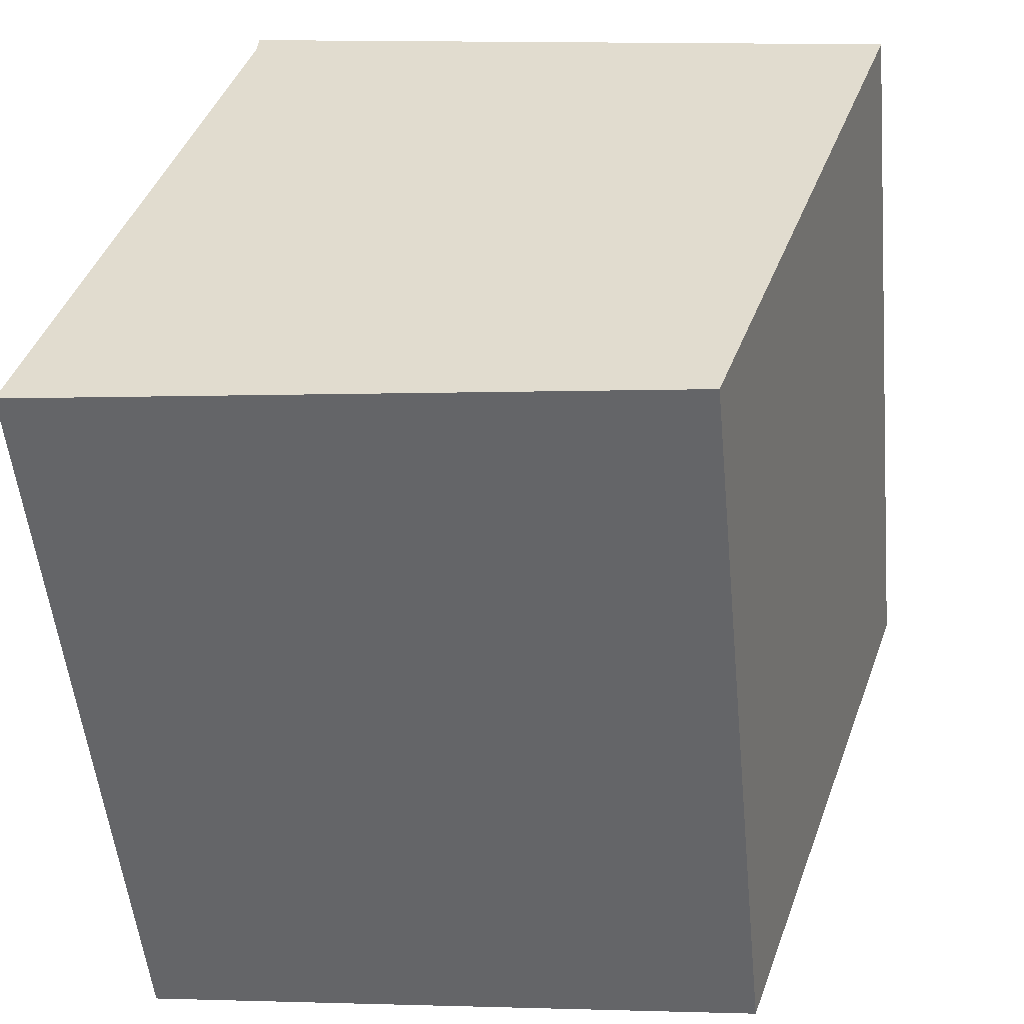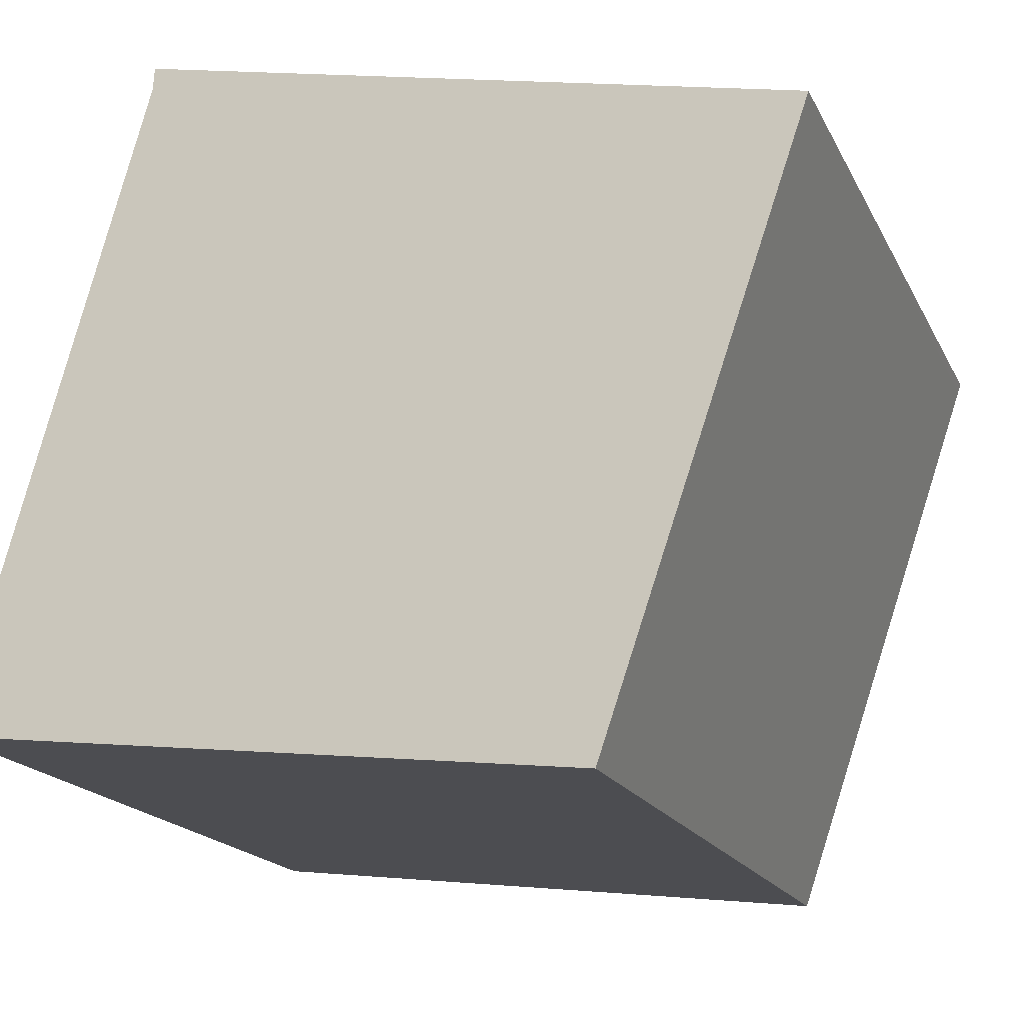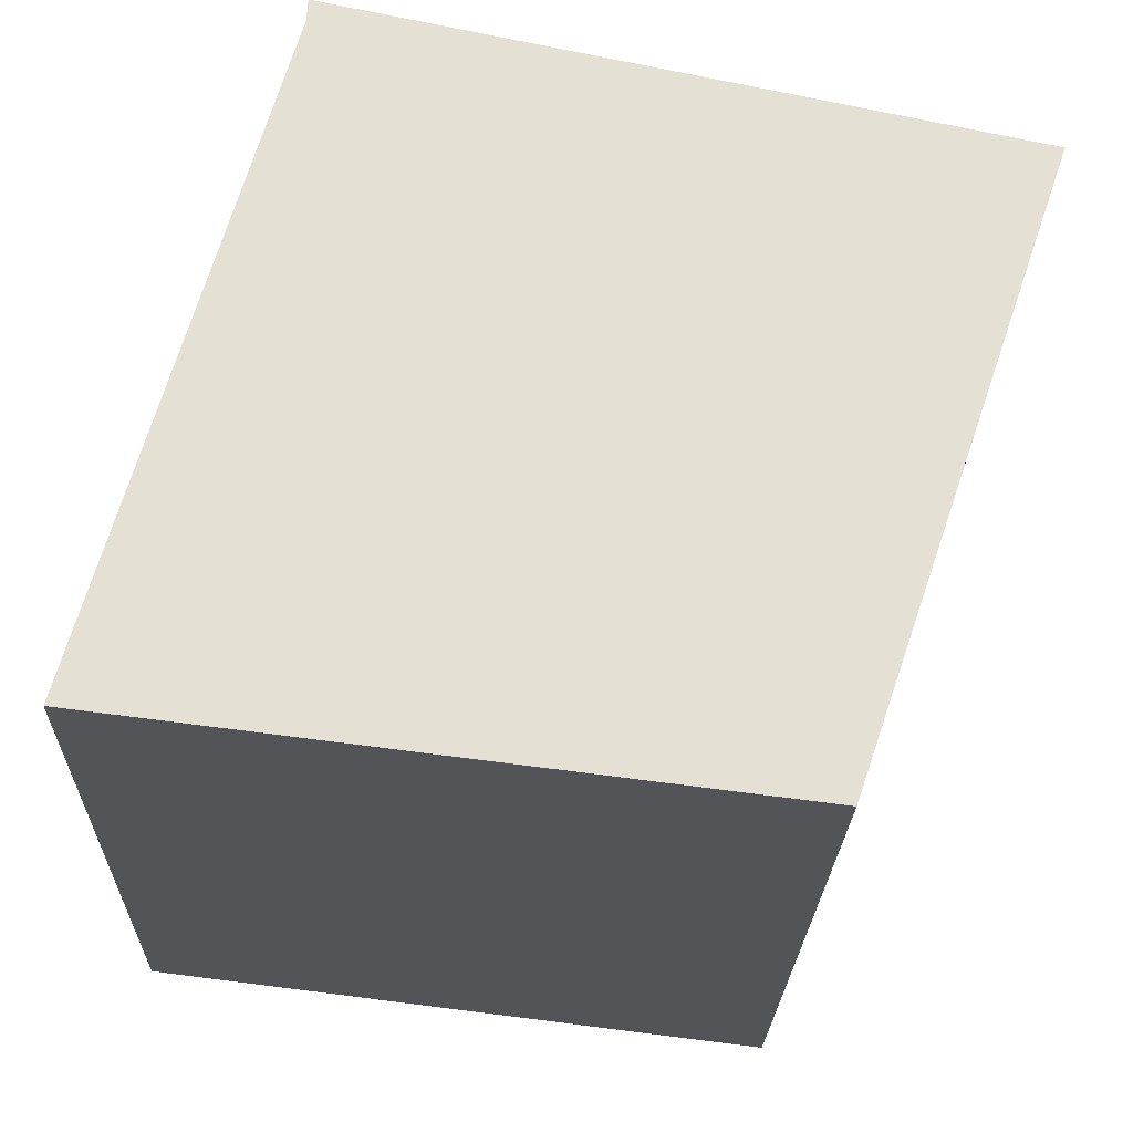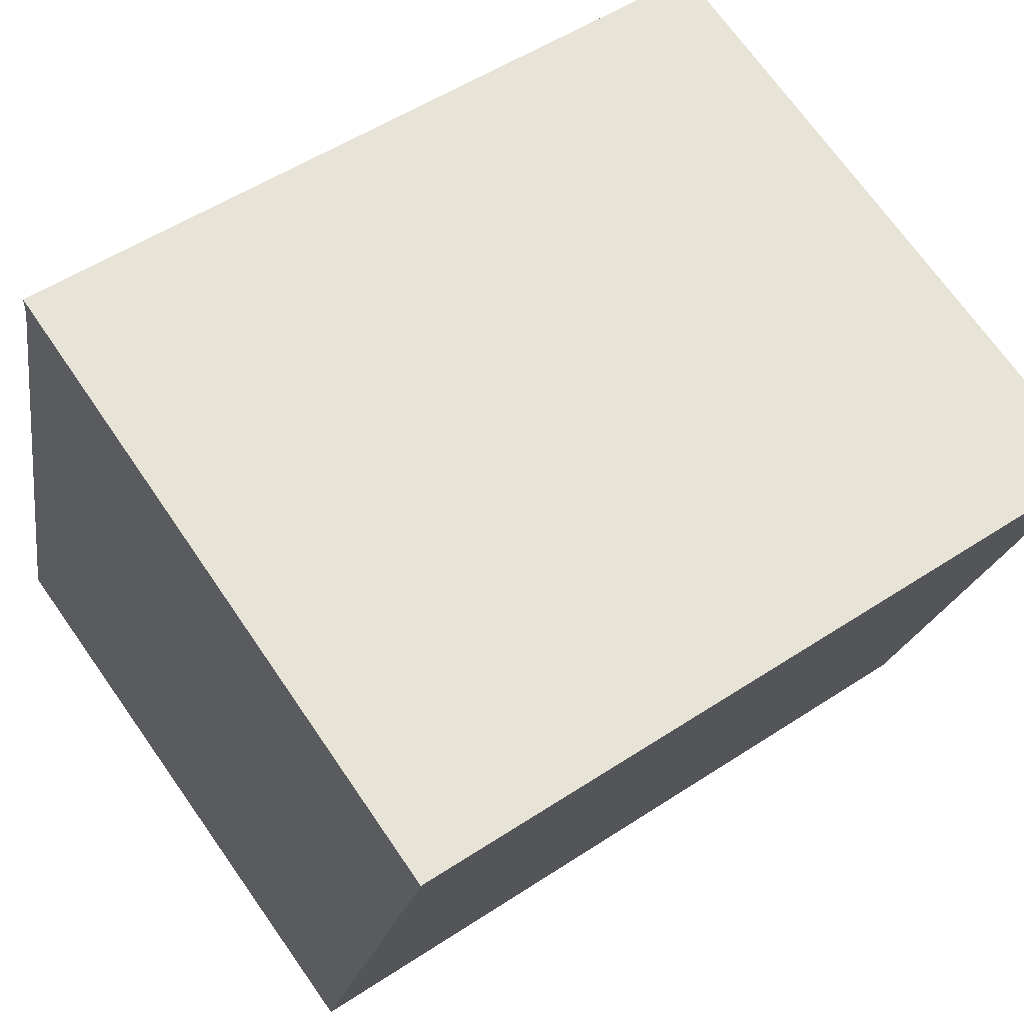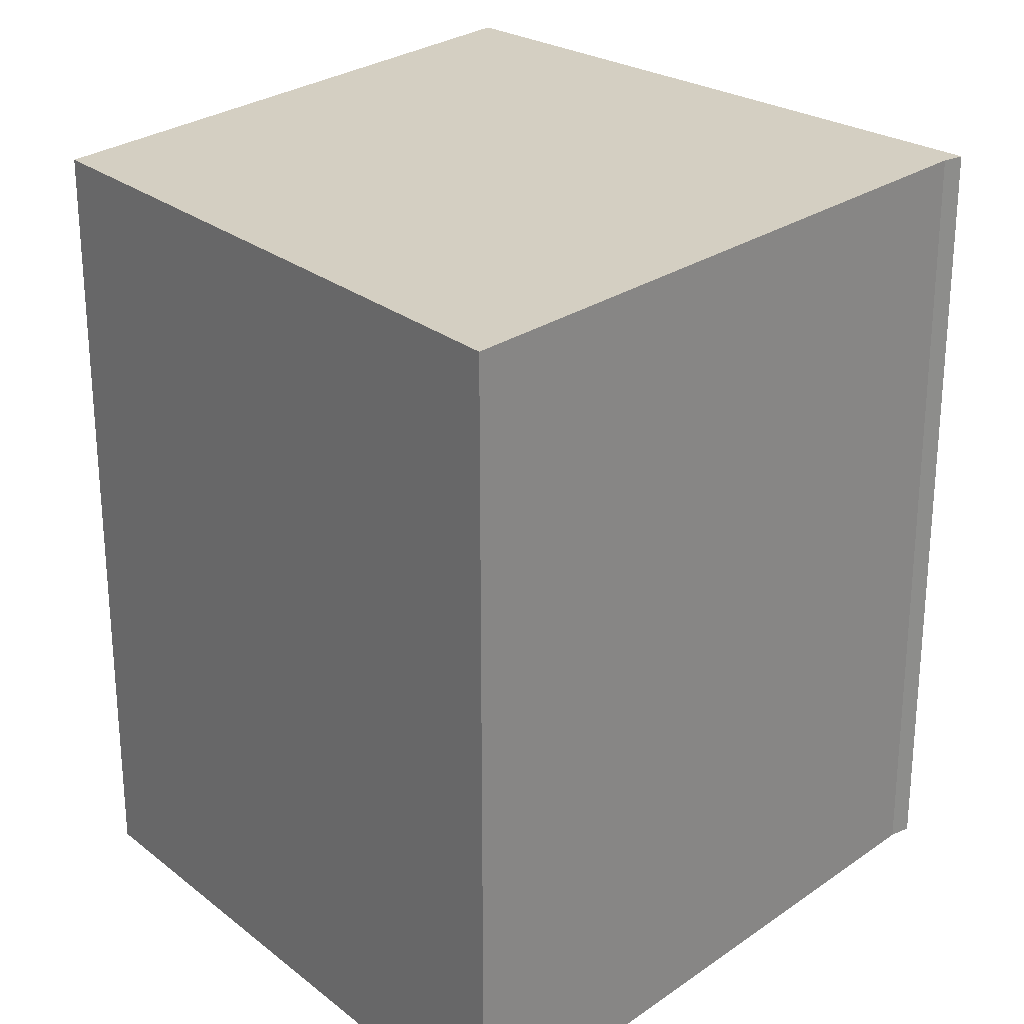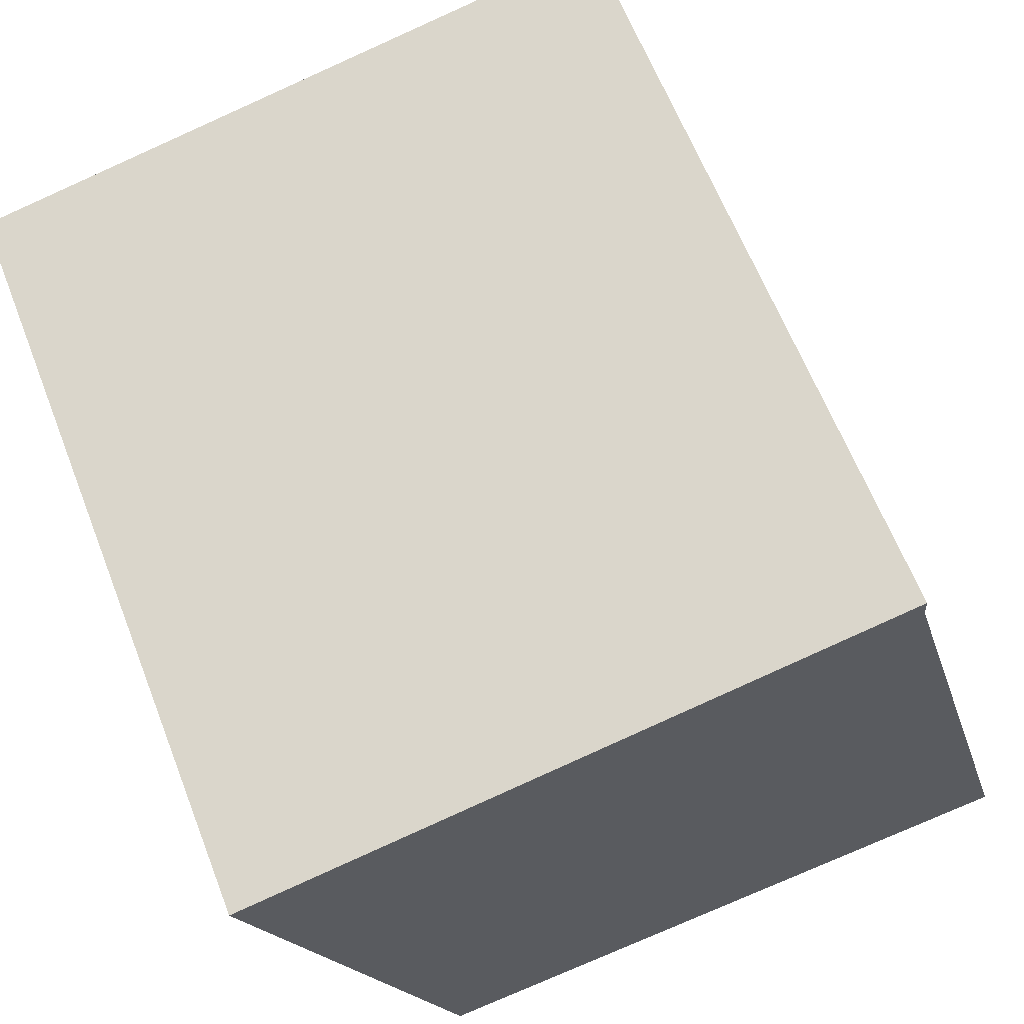
<metadata>
{"format":"obj","ext":"obj","renderer":"f3d","projection":"perspective","resolution":1024,"background":"white","views":[{"elev":-53.0,"azim":5.6,"up":"+Z"},{"elev":-18.0,"azim":19.6,"up":"+Z"},{"elev":-23.6,"azim":-1.7,"up":"+Z"},{"elev":53.3,"azim":54.9,"up":"+Z"},{"elev":25.8,"azim":-122.1,"up":"+Y"},{"elev":63.2,"azim":158.7,"up":"+Z"}]}
</metadata>
<code>
v  4.127 3.844 2.544
v  0.895 3.844 3.279
v  4.142 3.844 2.589
v  3.125 3.844 -0.376
v  0.889 3.844 3.17
v  0 3.844 2.354e-16
v  0.895 -2.008e-16 3.279
v  4.142 -1.585e-16 2.589
v  3.125 2.302e-17 -0.376
v  4.127 -1.558e-16 2.544
v  0 0 0
v  0.889 -1.941e-16 3.17
g defaultobject
f 1 2 3
f 2 1 4
f 2 4 5
f 5 4 6
f 7 3 2
f 3 7 8
f 8 1 3
f 1 8 4
f 4 8 9
f 9 8 10
f 9 6 4
f 6 9 11
f 12 2 5
f 2 12 7
f 11 5 6
f 5 11 12
f 7 10 8
f 10 7 9
f 9 7 12
f 9 12 11

</code>
